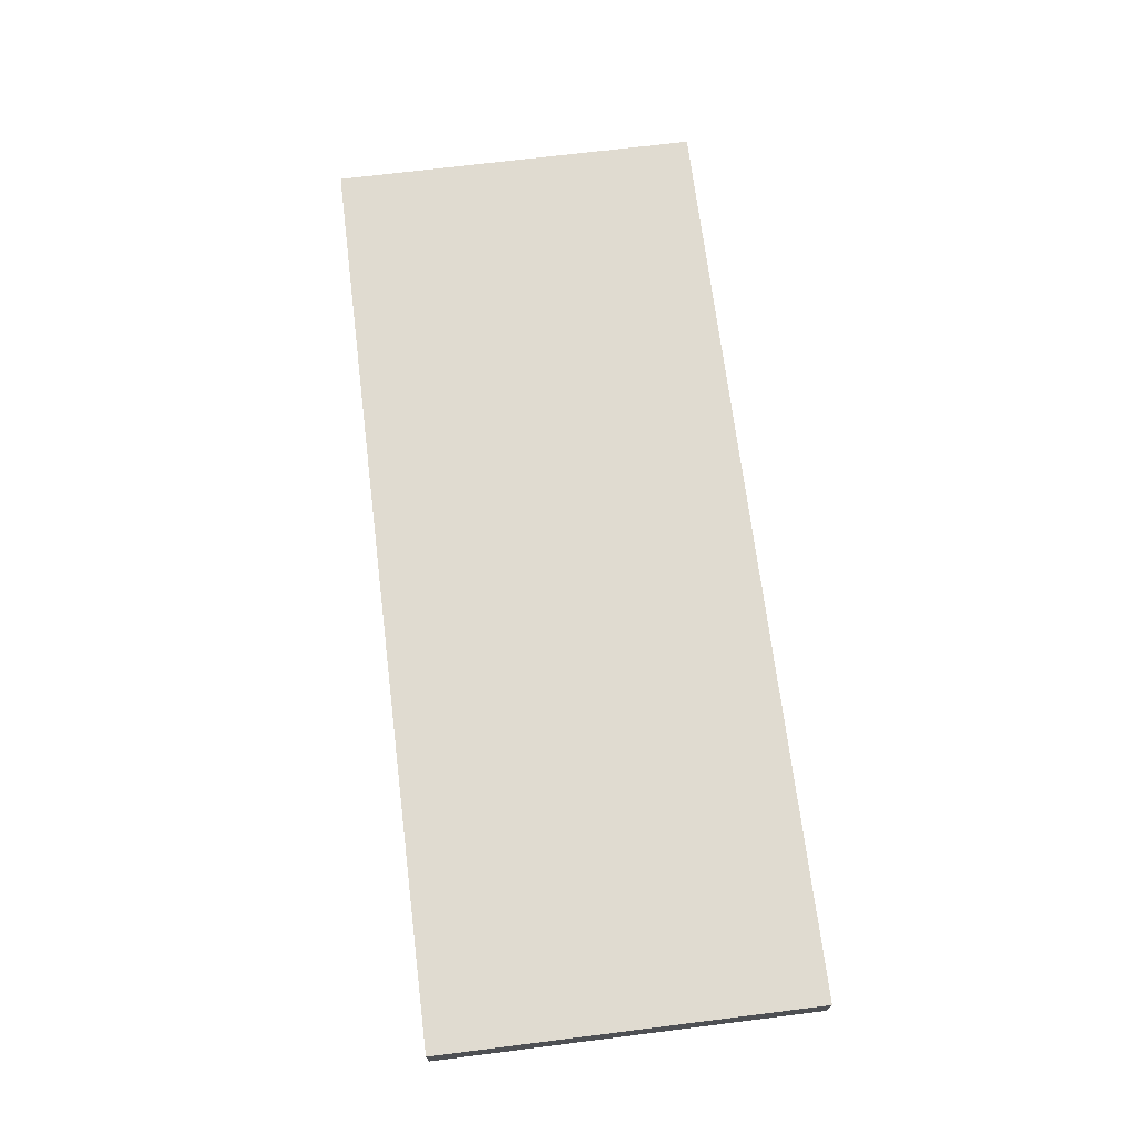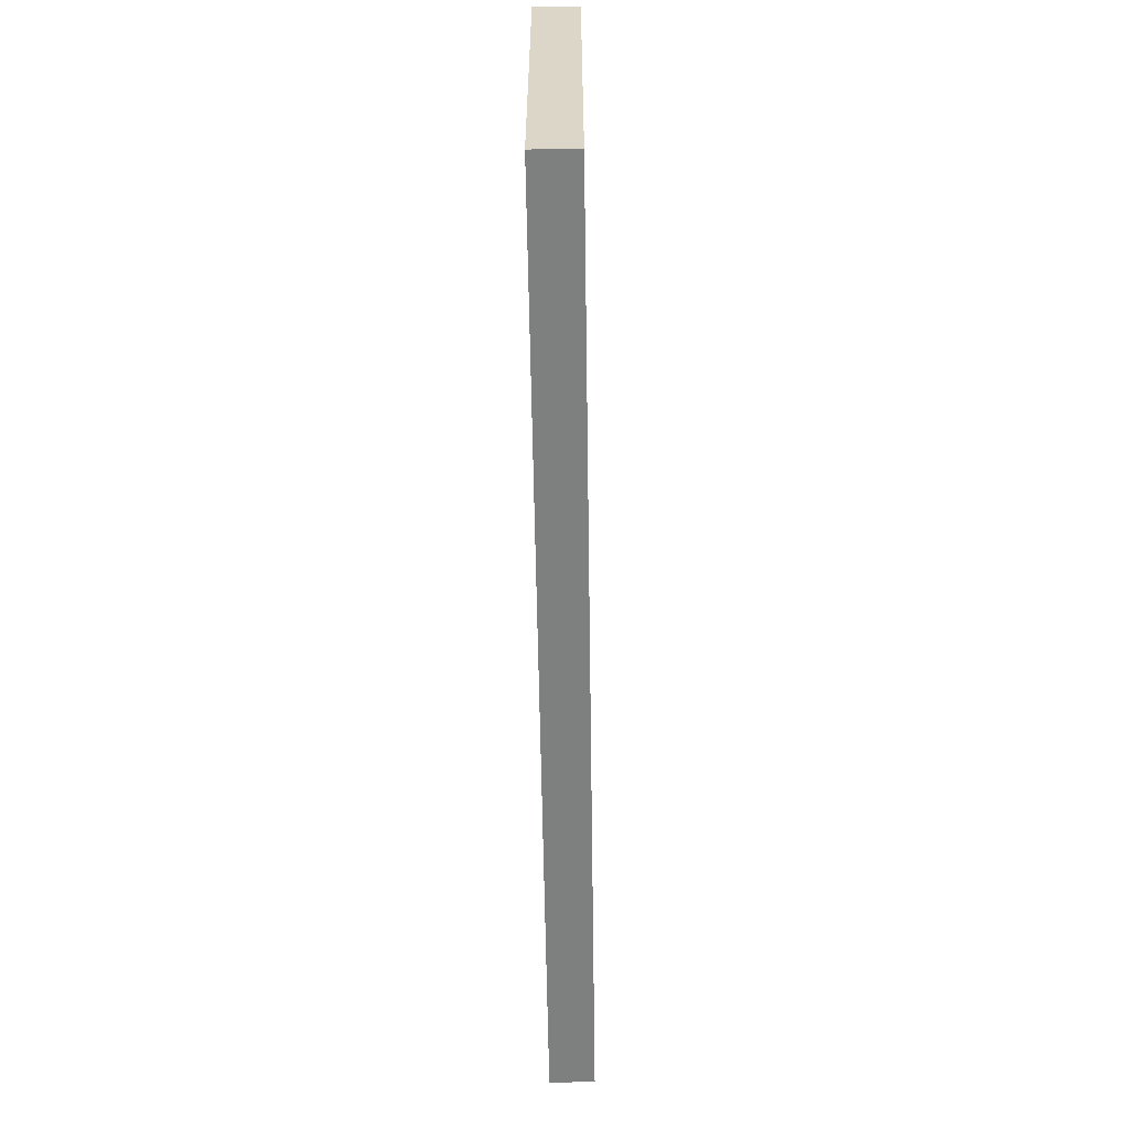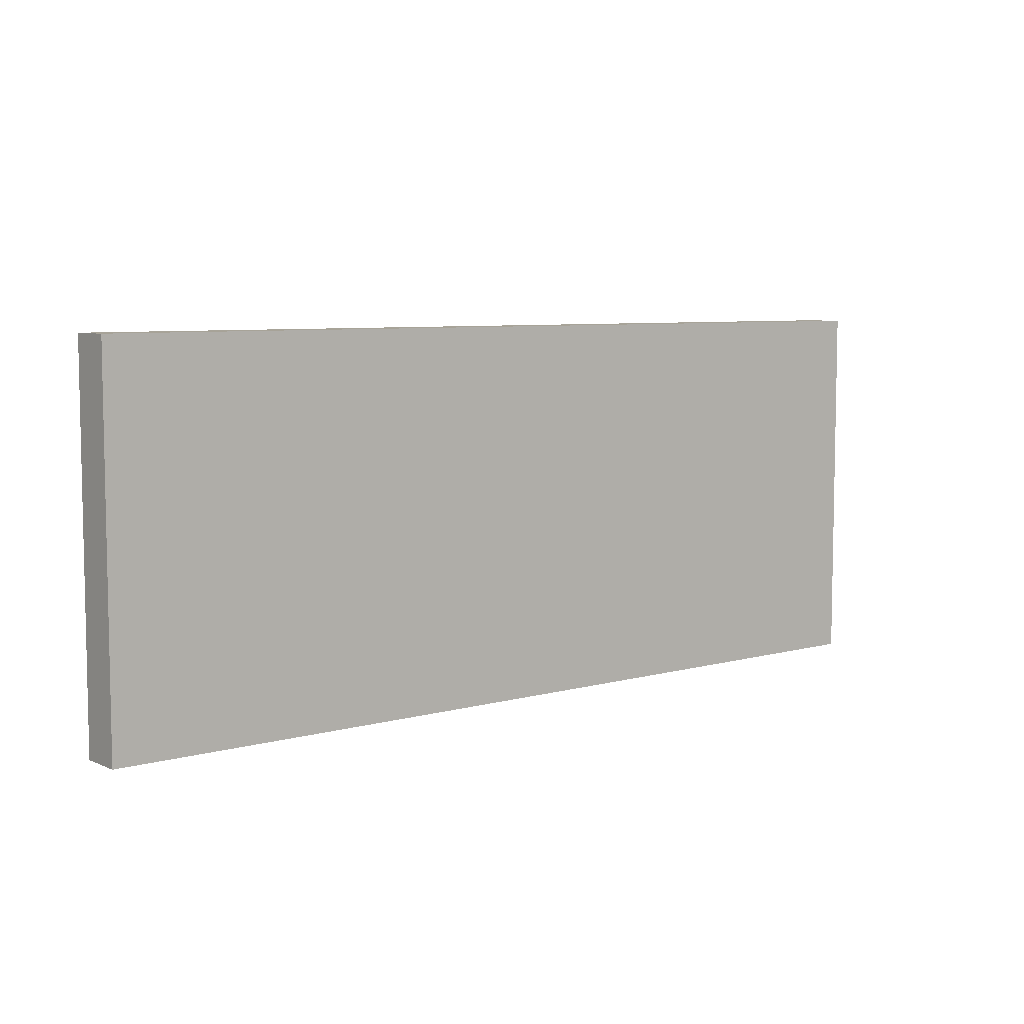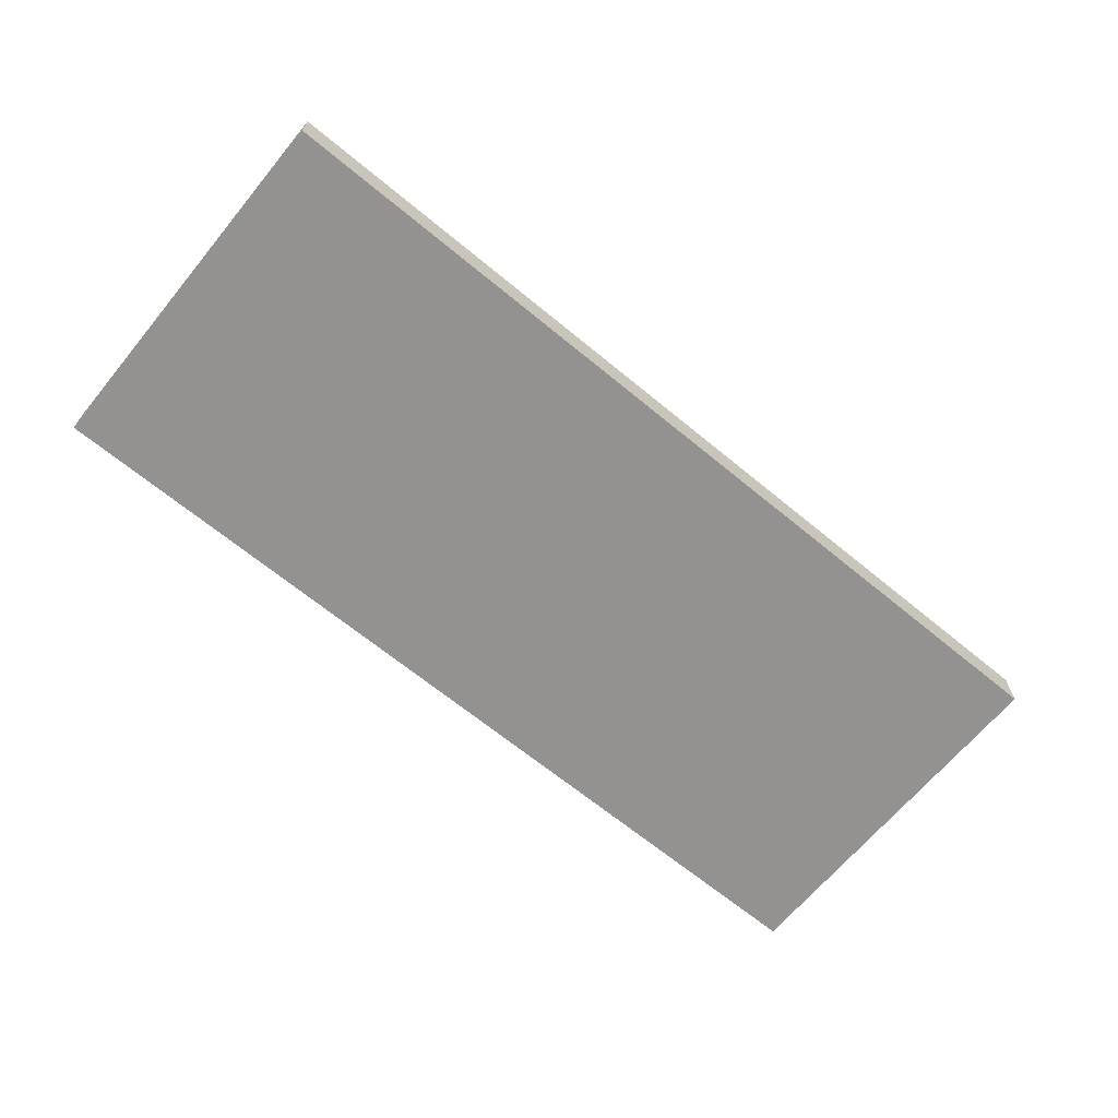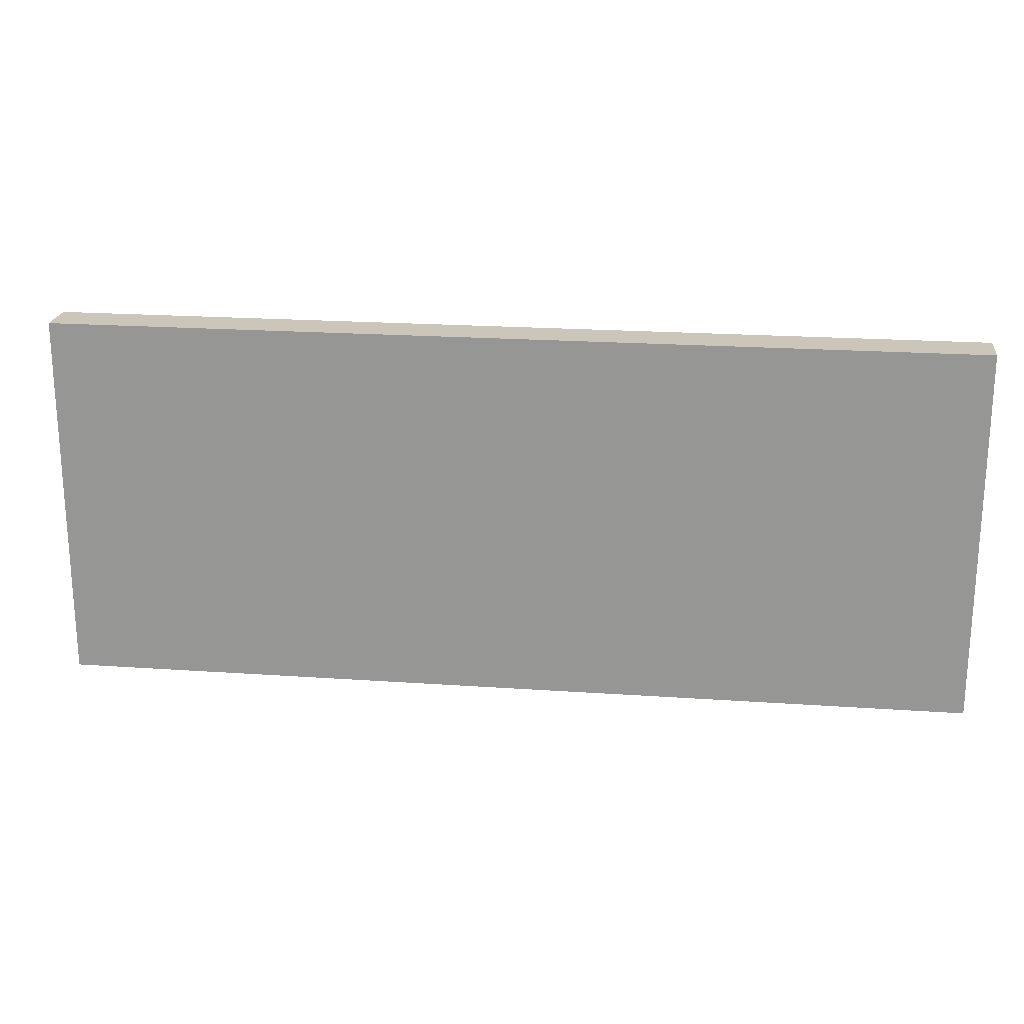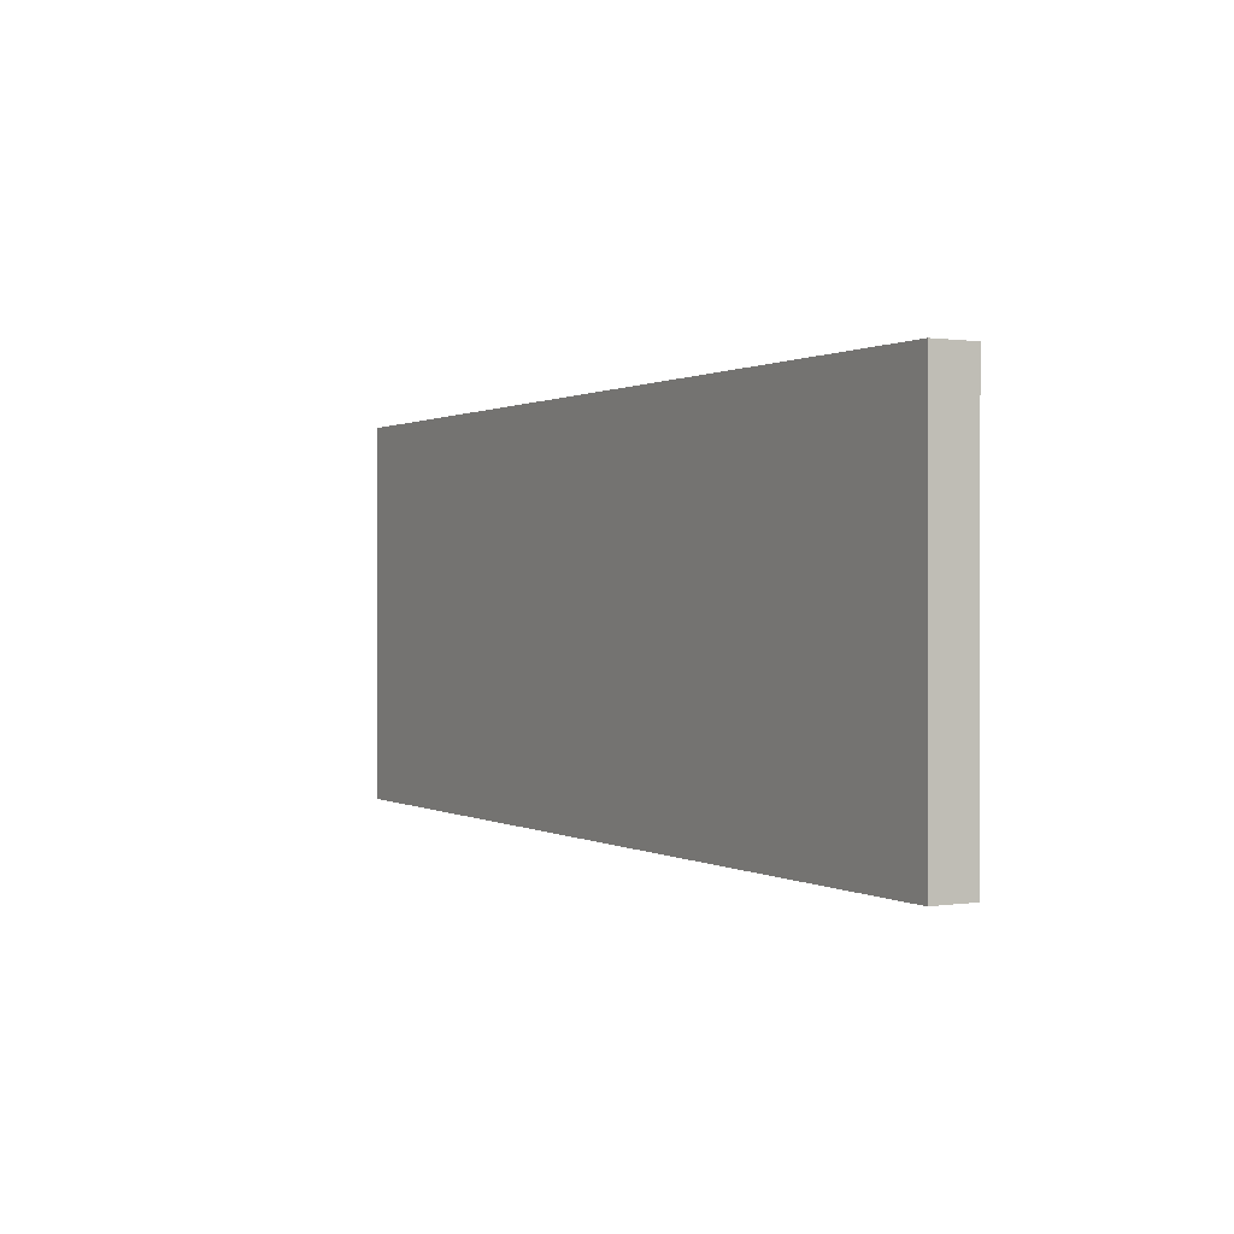
<metadata>
{"format":"obj","ext":"obj","renderer":"f3d","projection":"perspective","resolution":1024,"background":"white","views":[{"elev":70.2,"azim":82.9,"up":"+Z"},{"elev":-59.6,"azim":-89.1,"up":"+Y"},{"elev":6.8,"azim":-39.0,"up":"+Y"},{"elev":-66.5,"azim":140.4,"up":"+Z"},{"elev":21.0,"azim":-172.9,"up":"+Y"},{"elev":0.5,"azim":-119.0,"up":"+Y"}]}
</metadata>
<code>
o Back_Panel1/Back_Panel/mesh7/mesh7-geometry#mesh7-geometry
v 0.3603 0.07588 -0.353
v -0.3766 0.3752 -0.353
v -0.3766 0.07588 -0.353
v 0.3603 0.3752 -0.353
v -0.3766 0.07588 -0.3875
v 0.3603 0.3752 -0.3875
v -0.3766 0.3752 -0.3875
v 0.3603 0.07588 -0.3875
f 1 2 3
f 2 1 4
f 3 2 1
f 4 1 2
f 2 5 3
f 3 5 2
f 5 1 3
f 3 1 5
f 1 6 4
f 4 6 1
f 6 2 4
f 4 2 6
f 5 2 7
f 7 2 5
f 1 5 8
f 8 5 1
f 6 1 8
f 8 1 6
f 2 6 7
f 7 6 2
f 6 5 7
f 7 5 6
f 5 6 8
f 8 6 5

</code>
